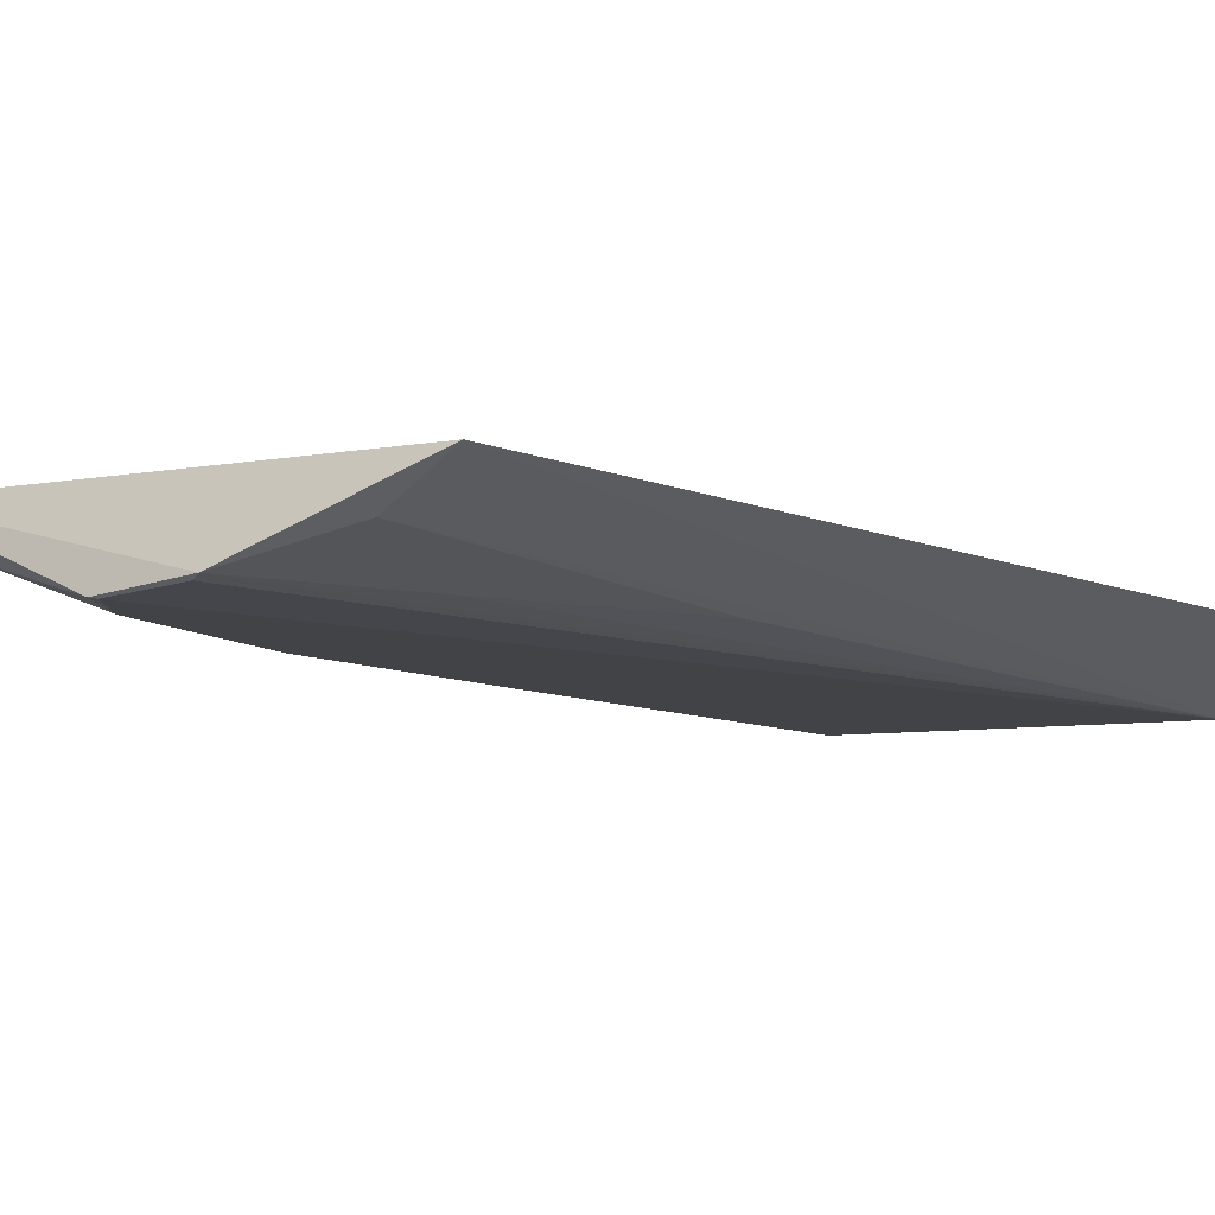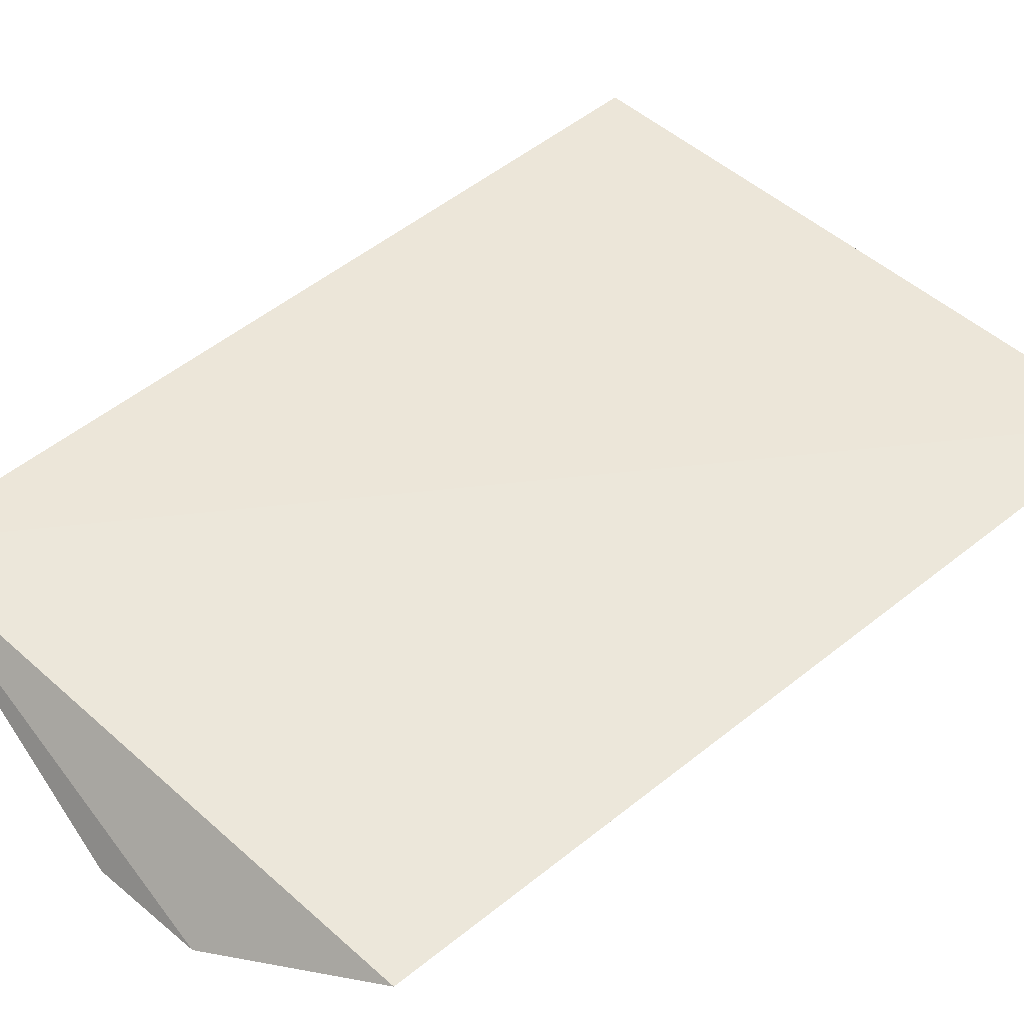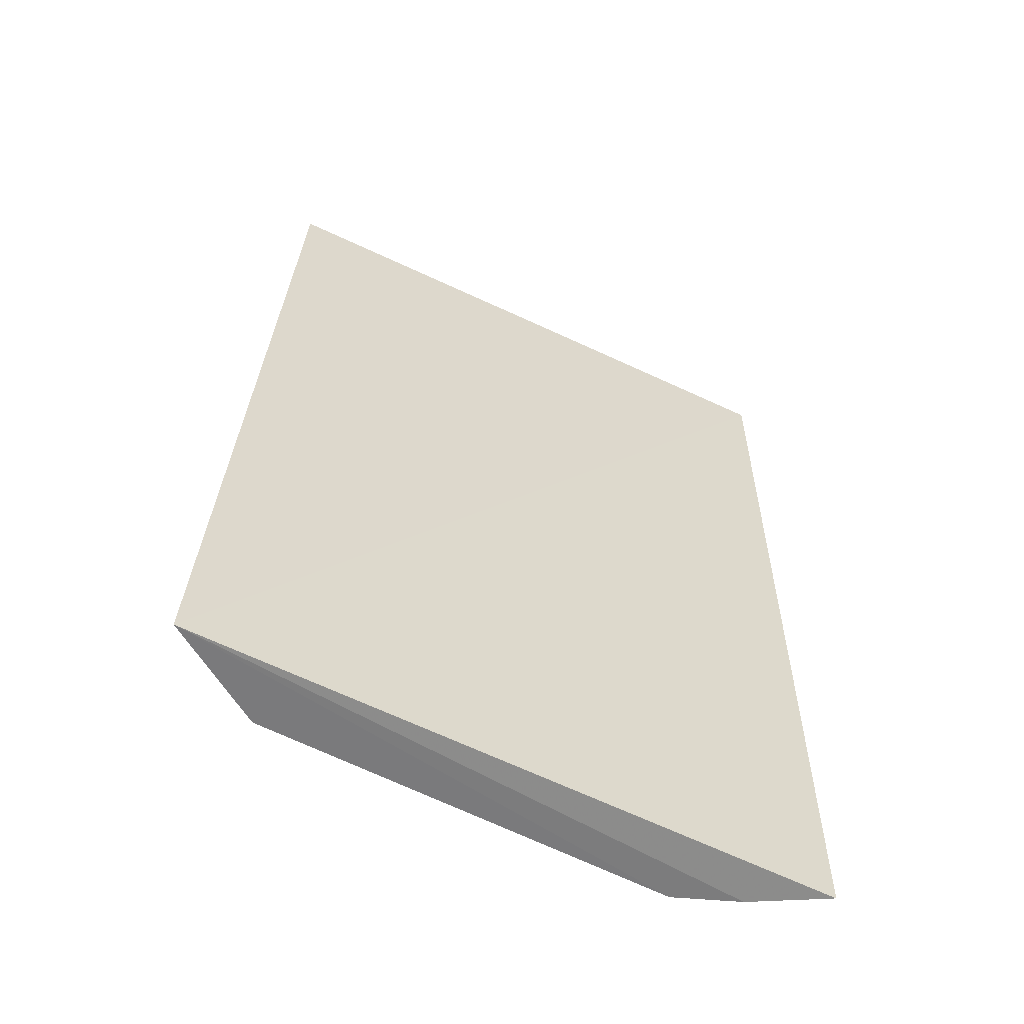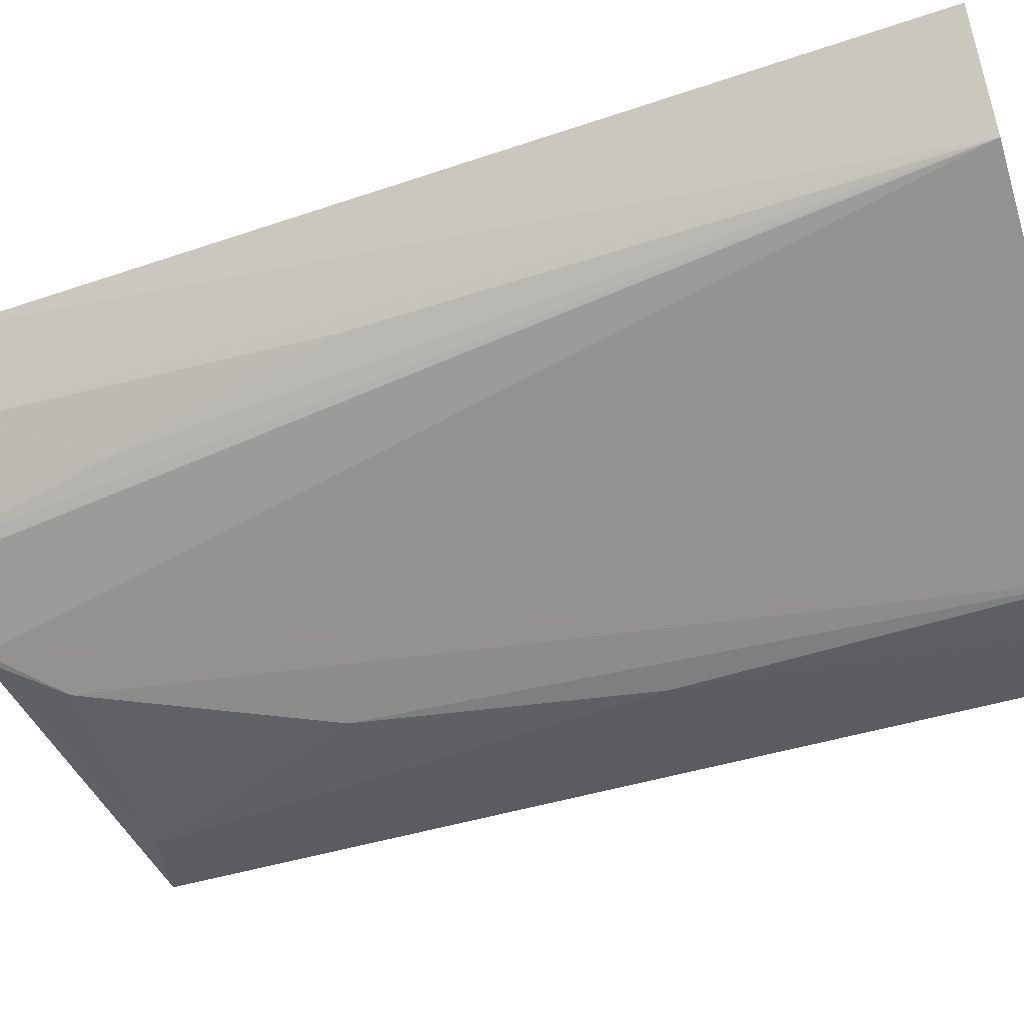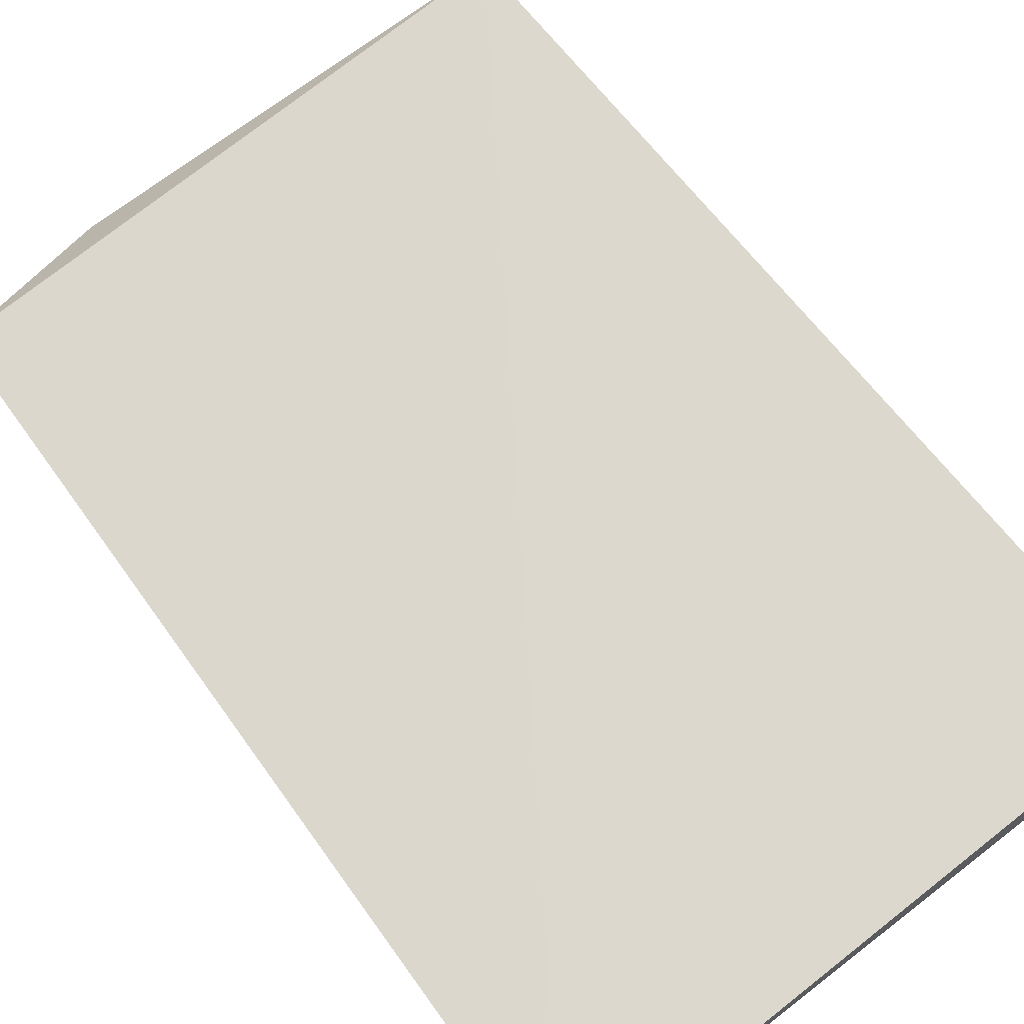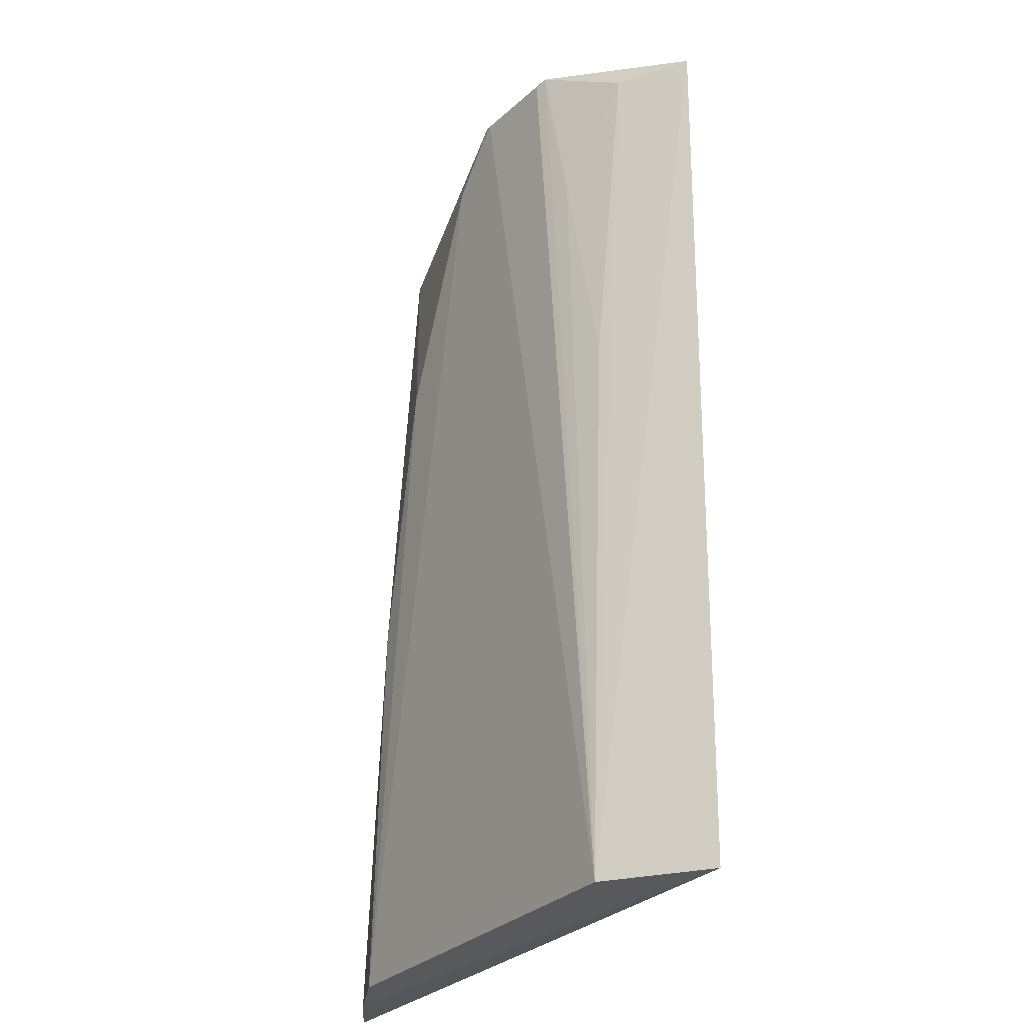
<metadata>
{"format":"obj","ext":"obj","renderer":"f3d","projection":"perspective","resolution":1024,"background":"white","views":[{"elev":-8.2,"azim":44.1,"up":"+Y"},{"elev":46.0,"azim":44.5,"up":"+Y"},{"elev":-61.5,"azim":150.4,"up":"+Z"},{"elev":-69.0,"azim":106.7,"up":"+Y"},{"elev":68.6,"azim":142.3,"up":"+Y"},{"elev":-27.5,"azim":55.6,"up":"+Z"}]}
</metadata>
<code>
v 0.03756 -0.1365 0.1589
v 0.09005 -0.1268 -0.09889
v 0.08272 -0.1189 0.1435
v -0.07634 -0.1085 0.145
v -0.04697 -0.1381 -0.09828
v 0.06292 -0.1424 -0.09795
v -0.03276 -0.1361 0.08186
v -0.08233 -0.1186 -0.09806
v 0.06341 -0.1288 0.1439
v 0.007912 -0.1375 0.159
v -0.06323 -0.1302 -0.09868
v 0.06006 -0.1354 0.05302
v -0.05744 -0.1208 0.1413
v 0.03434 -0.1373 0.1576
v -0.006294 -0.1373 0.1422
v -0.04659 -0.1356 0.006239
v 0.0475 -0.1362 0.1126
v 0.009913 -0.1379 0.1582
f 1 3 4
f 3 2 4
f 6 2 3
f 6 5 2
f 8 4 2
f 9 6 3
f 9 3 1
f 10 1 4
f 11 8 2
f 11 2 5
f 12 6 9
f 13 10 4
f 14 6 1
f 15 7 5
f 15 13 7
f 15 10 13
f 16 11 5
f 16 5 7
f 16 7 13
f 16 8 11
f 16 13 4
f 16 4 8
f 17 12 9
f 17 9 1
f 17 1 6
f 17 6 12
f 18 6 14
f 18 10 15
f 18 15 5
f 18 5 6
f 18 14 1
f 18 1 10

</code>
